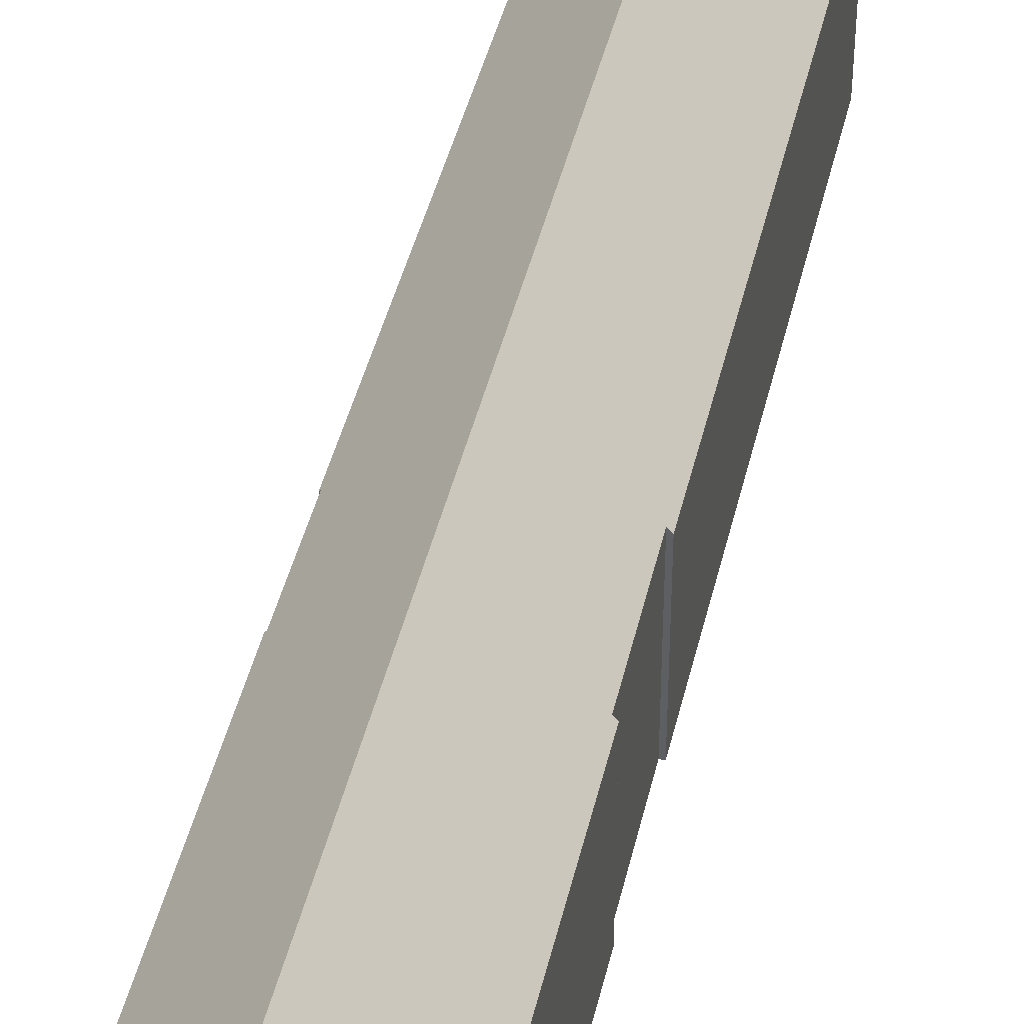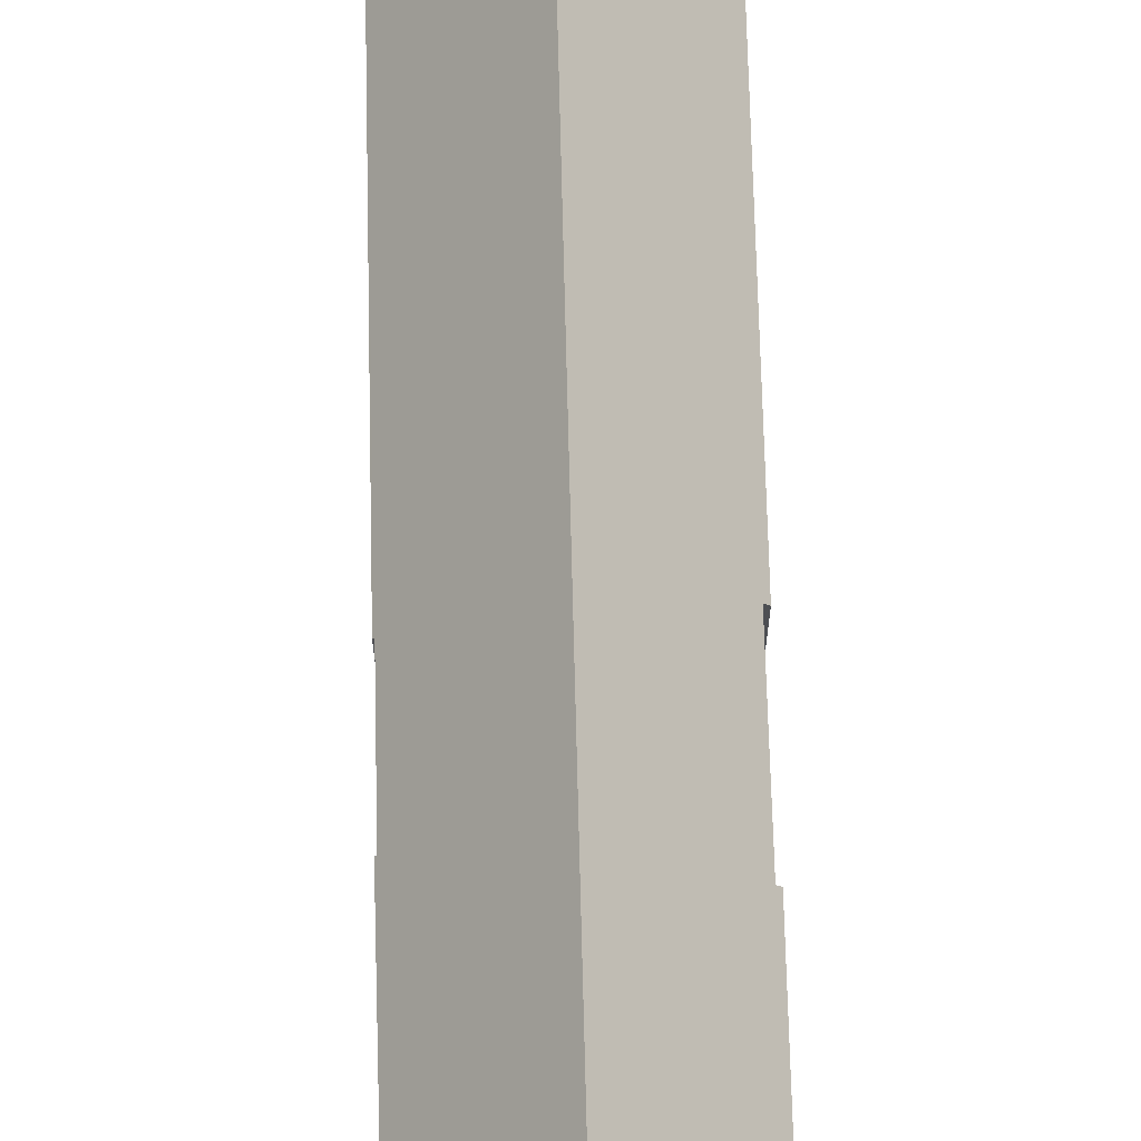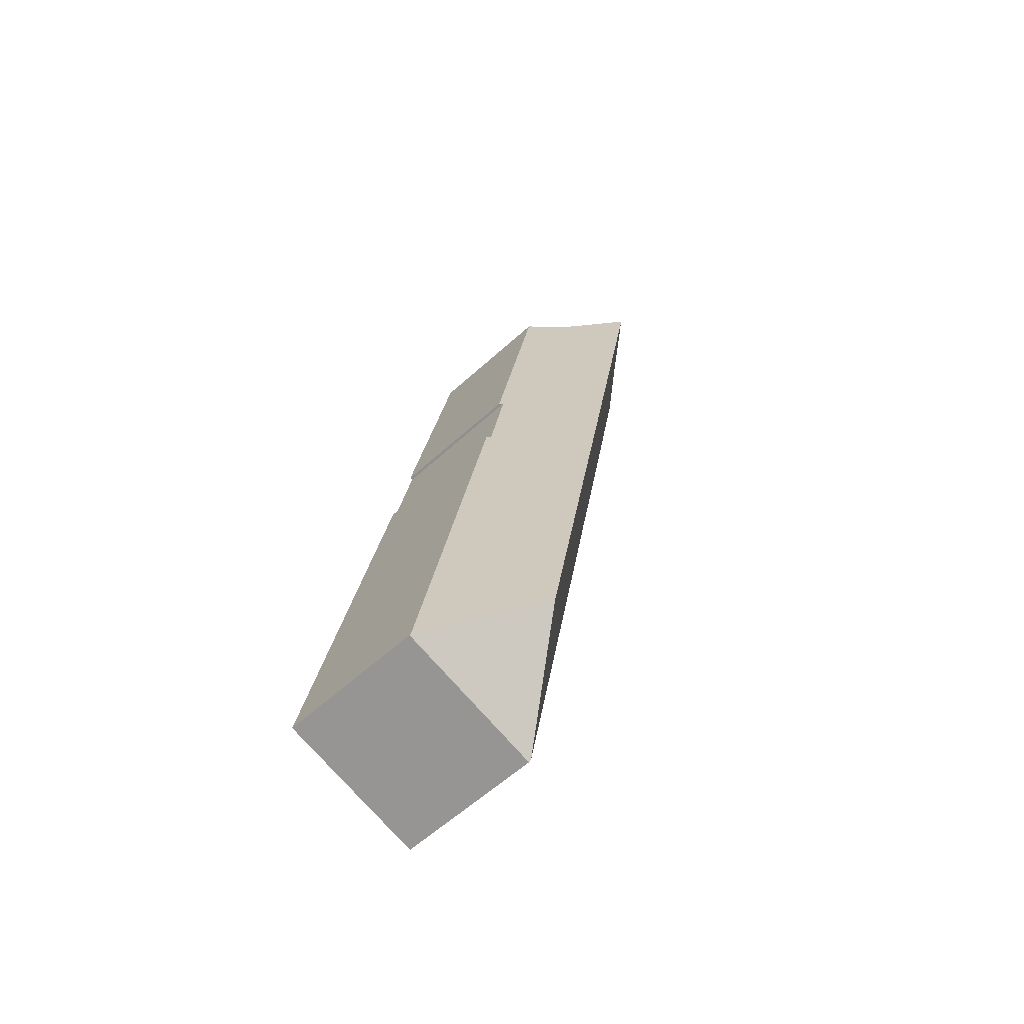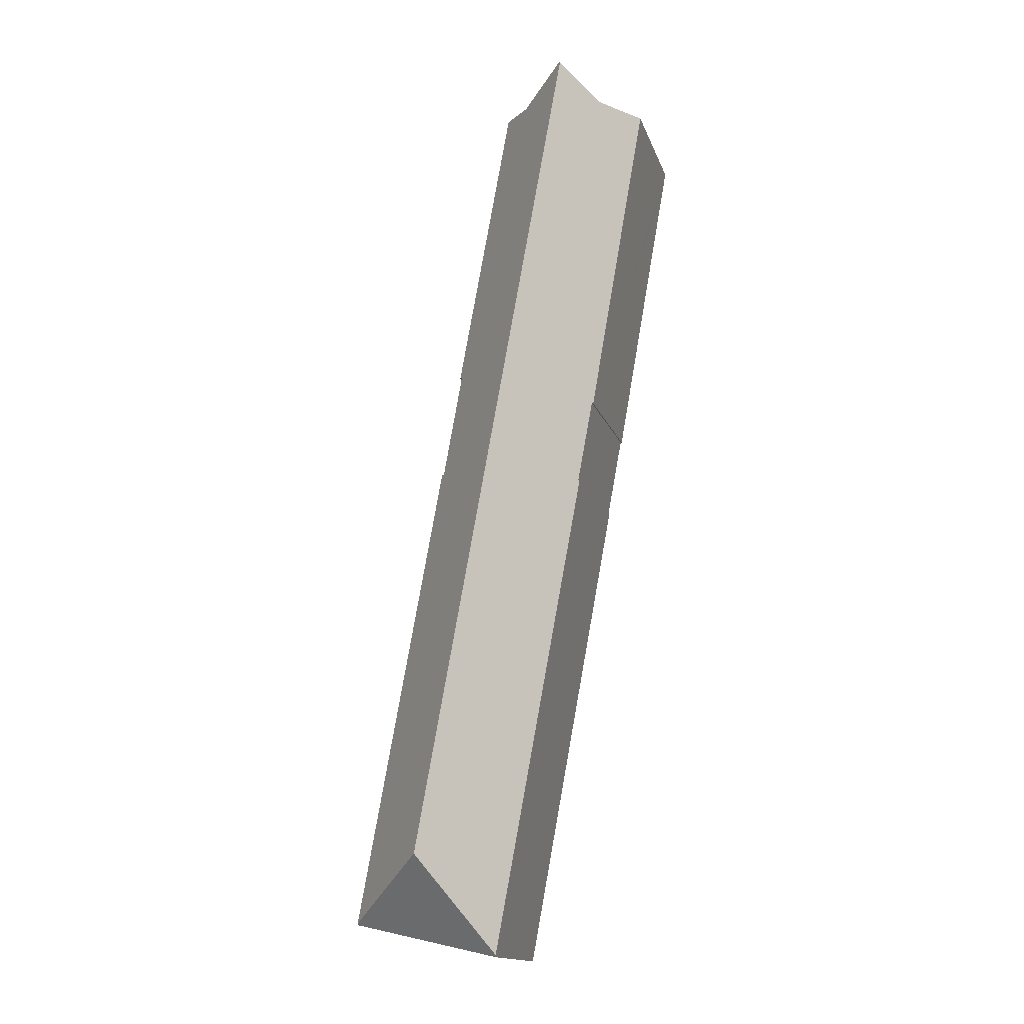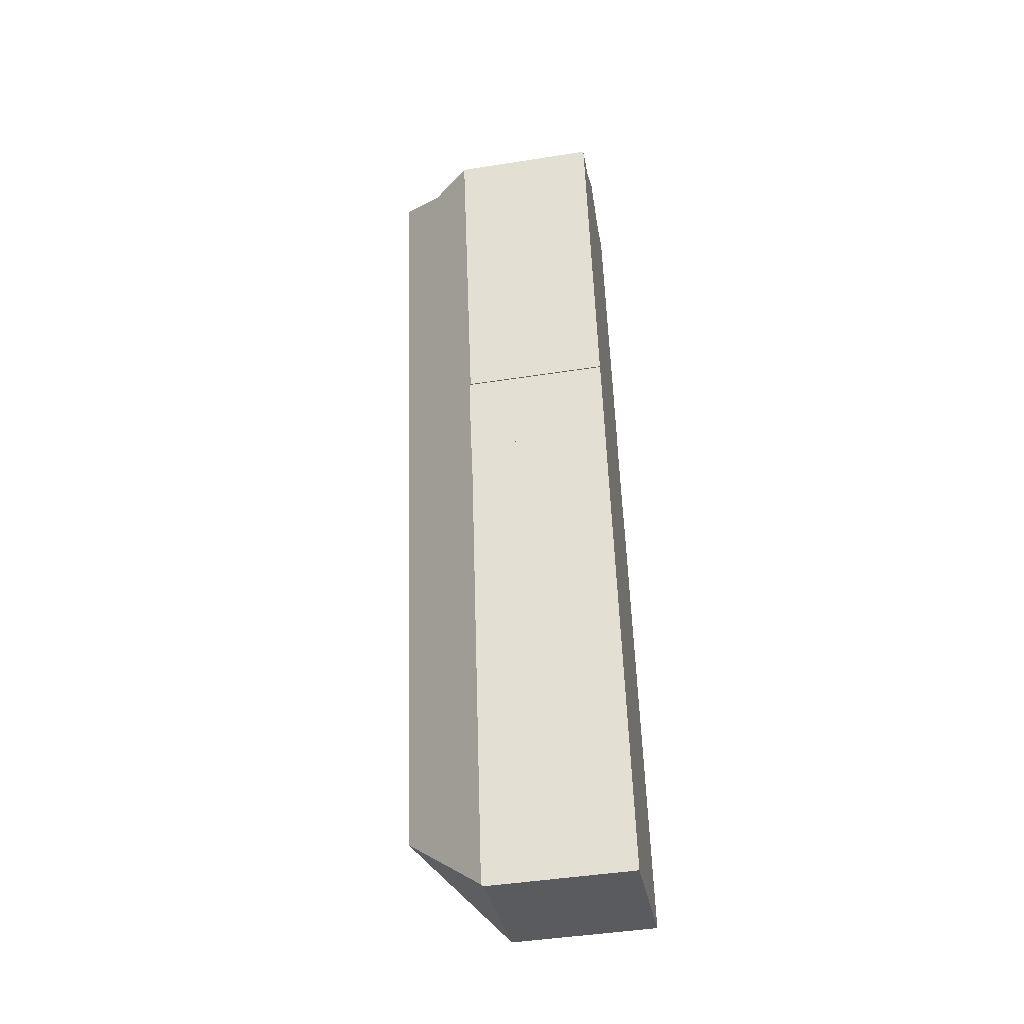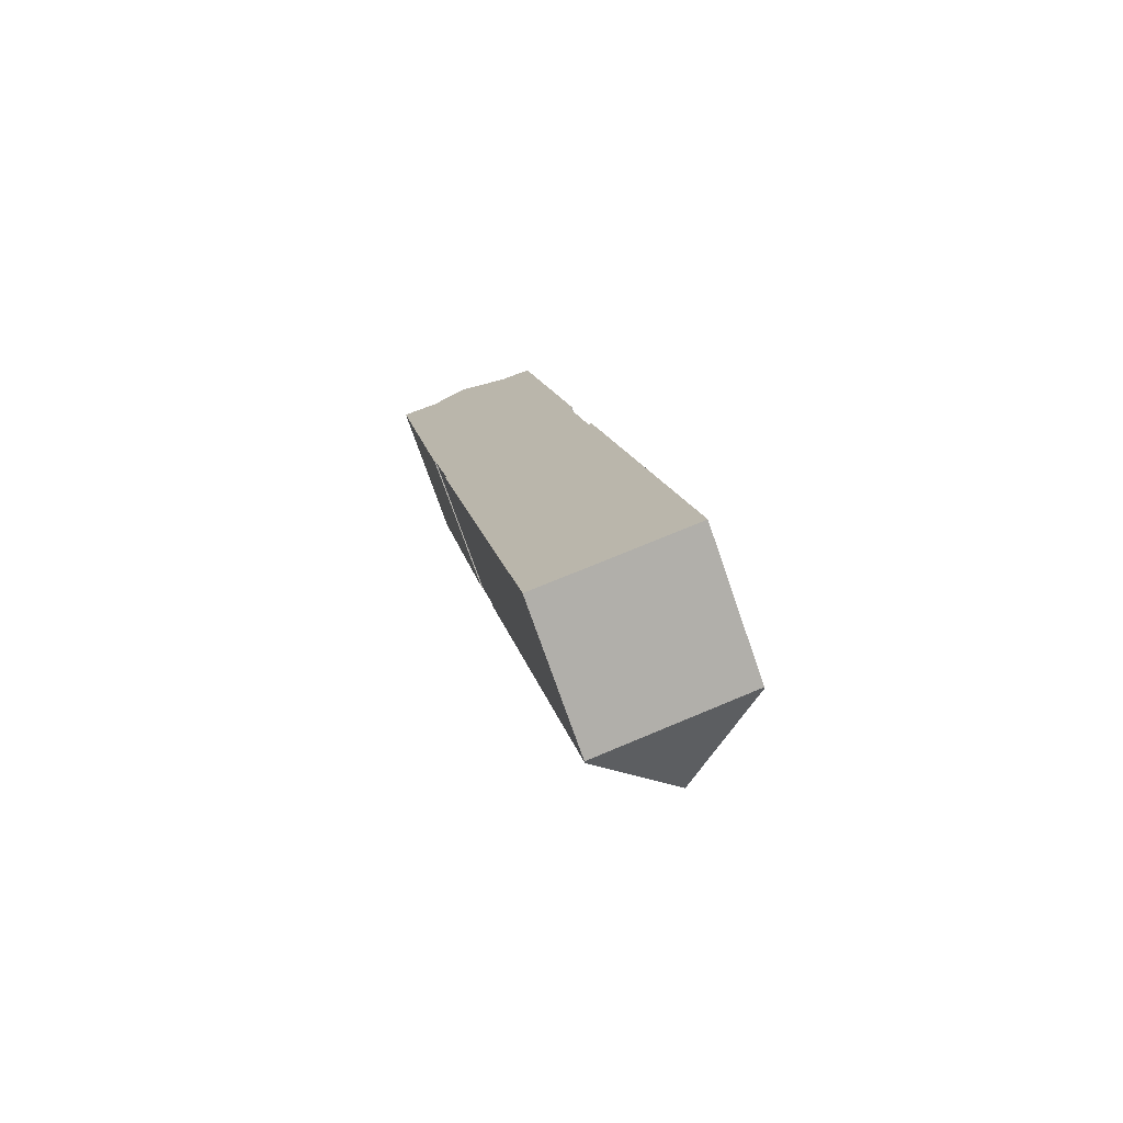
<metadata>
{"format":"obj","ext":"obj","renderer":"f3d","projection":"perspective","resolution":1024,"background":"white","views":[{"elev":44.2,"azim":2.8,"up":"+Y"},{"elev":71.8,"azim":-11.8,"up":"+Y"},{"elev":-59.9,"azim":132.9,"up":"+Z"},{"elev":-15.6,"azim":-164.3,"up":"+Z"},{"elev":-45.6,"azim":-79.8,"up":"+Z"},{"elev":-73.9,"azim":19.1,"up":"+Z"}]}
</metadata>
<code>
v  13.82 14.07 -49.71
v  19.21 8.859 -53.24
v  19.26 8.86 -53.51
v  14.01 8.768 -24.33
v  13.81 8.994 -24.36
v  4.339 14.07 2.119
v  13.55 8.984 -22.91
v  12.88 8.956 -19.11
v  12.61 8.946 -17.58
v  7.58 10.77 0.848
v  9.421 8.688 1.151
v  7.845 10.47 0.892
v  4.442 13.94 2.211
v  12.79 8.746 -17.55
v  19.28 8.757 -53.61
v  10.24 8.757 -55.64
v  10.16 8.888 -55.53
v  10.19 8.757 -55.66
v  2.256 11.41 0.259
v  0.249 8.874 -1.4
v  3.658 8.841 -20.2
v  3.589 8.763 -20.21
v  3.806 8.844 -21
v  4.632 8.859 -25.44
v  7.804 8.845 -42.84
v  9.336 8.873 -51.08
v  9.446 8.875 -51.67
v  4.568 8.786 -25.45
v  1.336 10.38 0.153
v  0 8.883 5.439e-16
v  2.084 11.22 0.239
v  2.256 -1.586e-17 0.259
v  0 0 0
v  1.336 -9.369e-18 0.153
v  2.084 -1.463e-17 0.239
v  7.58 -5.193e-17 0.848
v  9.421 -7.048e-17 1.151
v  7.845 -5.462e-17 0.892
v  13.81 1.492e-15 -24.36
v  14.01 1.49e-15 -24.33
v  4.632 1.558e-15 -25.44
v  4.568 1.558e-15 -25.45
v  4.442 -1.354e-16 2.211
v  4.339 -1.298e-16 2.119
v  12.79 1.075e-15 -17.55
v  12.61 1.076e-15 -17.58
v  12.88 1.17e-15 -19.11
v  13.55 1.403e-15 -22.91
v  19.21 3.26e-15 -53.24
v  19.26 3.277e-15 -53.51
v  19.28 3.282e-15 -53.61
v  10.24 3.407e-15 -55.64
v  10.19 3.408e-15 -55.66
v  3.658 1.237e-15 -20.2
v  3.589 1.238e-15 -20.21
v  10.16 3.4e-15 -55.53
v  9.446 3.164e-15 -51.67
v  9.336 3.128e-15 -51.08
v  7.804 2.623e-15 -42.84
v  3.806 1.286e-15 -21
v  0.249 8.573e-17 -1.4
g defaultobject
f 1 2 3
f 2 1 4
f 4 1 5
f 5 1 6
f 5 6 7
f 7 6 8
f 8 6 9
f 9 6 10
f 9 10 11
f 11 10 12
f 10 6 13
f 11 14 9
f 15 1 3
f 1 15 16
f 1 16 17
f 17 16 18
f 1 19 6
f 19 1 20
f 20 1 21
f 20 21 22
f 21 1 23
f 23 1 24
f 24 1 25
f 25 1 26
f 26 1 27
f 27 1 17
f 25 28 24
f 29 20 30
f 20 29 31
f 20 31 19
f 31 32 19
f 32 31 29
f 32 29 30
f 32 30 33
f 32 33 34
f 32 34 35
f 36 12 10
f 12 36 11
f 11 36 37
f 37 36 38
f 39 4 5
f 4 39 40
f 28 41 24
f 41 28 42
f 19 13 6
f 13 19 43
f 43 19 32
f 43 32 44
f 43 10 13
f 10 43 36
f 11 45 14
f 45 11 37
f 46 8 9
f 8 46 7
f 7 46 5
f 5 46 47
f 5 47 39
f 39 47 48
f 40 2 4
f 2 40 49
f 2 49 3
f 3 49 15
f 15 49 50
f 15 50 51
f 14 46 9
f 46 14 45
f 51 16 15
f 16 51 52
f 16 52 18
f 18 52 53
f 54 22 21
f 22 54 55
f 18 27 17
f 27 18 53
f 27 53 26
f 26 53 25
f 25 53 28
f 28 53 56
f 28 56 57
f 28 57 58
f 28 58 59
f 28 59 42
f 41 23 24
f 23 41 21
f 21 41 54
f 54 41 60
f 20 33 30
f 33 20 22
f 33 22 61
f 61 22 55
f 52 56 53
f 56 52 51
f 56 51 57
f 57 51 49
f 57 49 40
f 57 40 58
f 58 40 59
f 59 40 39
f 59 39 42
f 42 39 41
f 54 61 55
f 61 54 47
f 61 47 46
f 61 46 45
f 61 45 37
f 61 37 36
f 61 36 33
f 33 36 34
f 34 36 35
f 35 36 32
f 36 44 32
f 44 36 43
f 39 60 41
f 60 39 48
f 60 48 47
f 60 47 54

</code>
